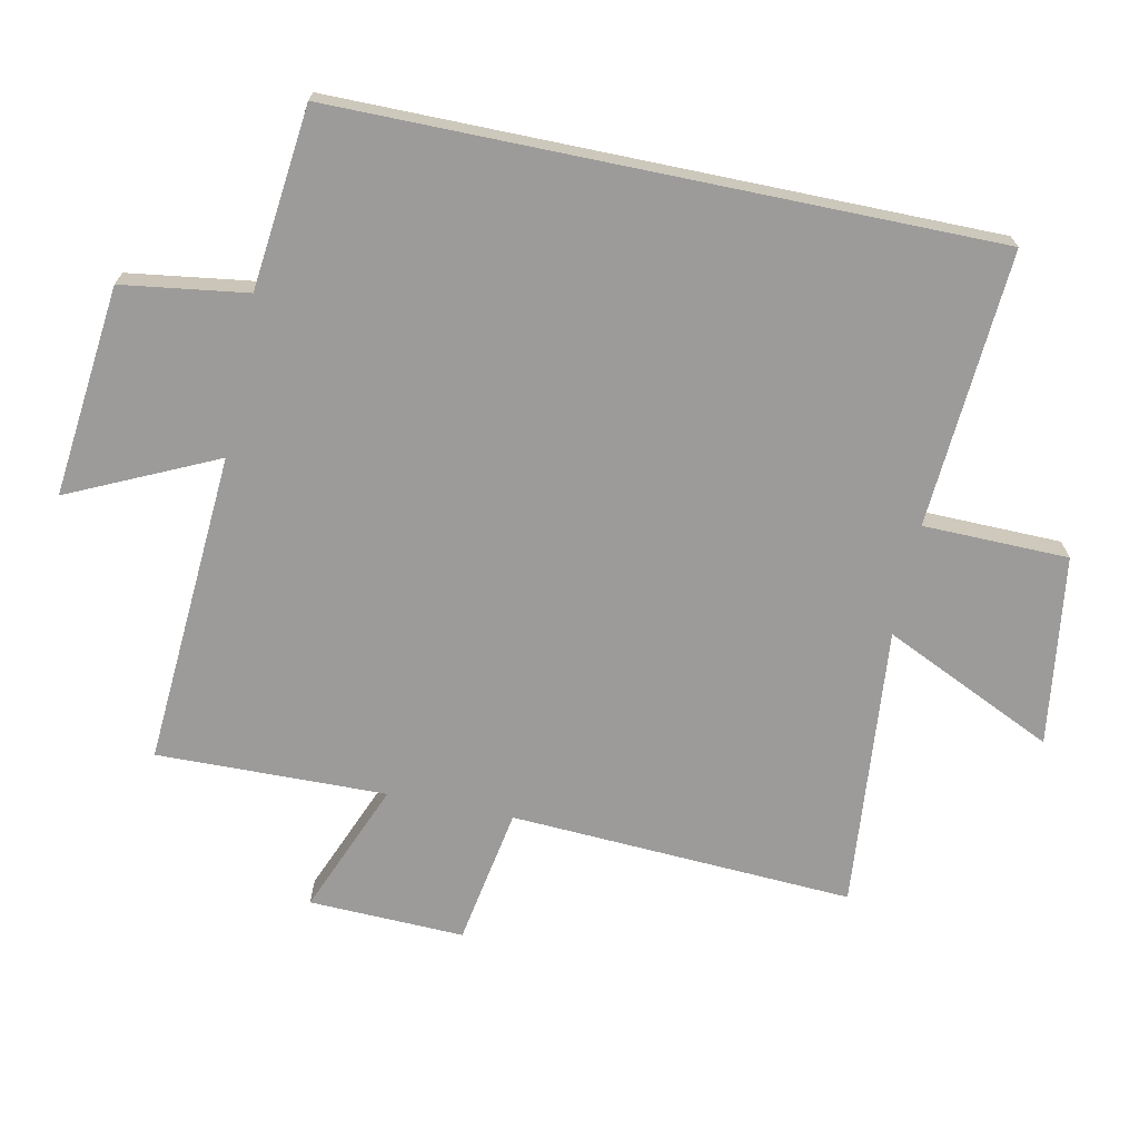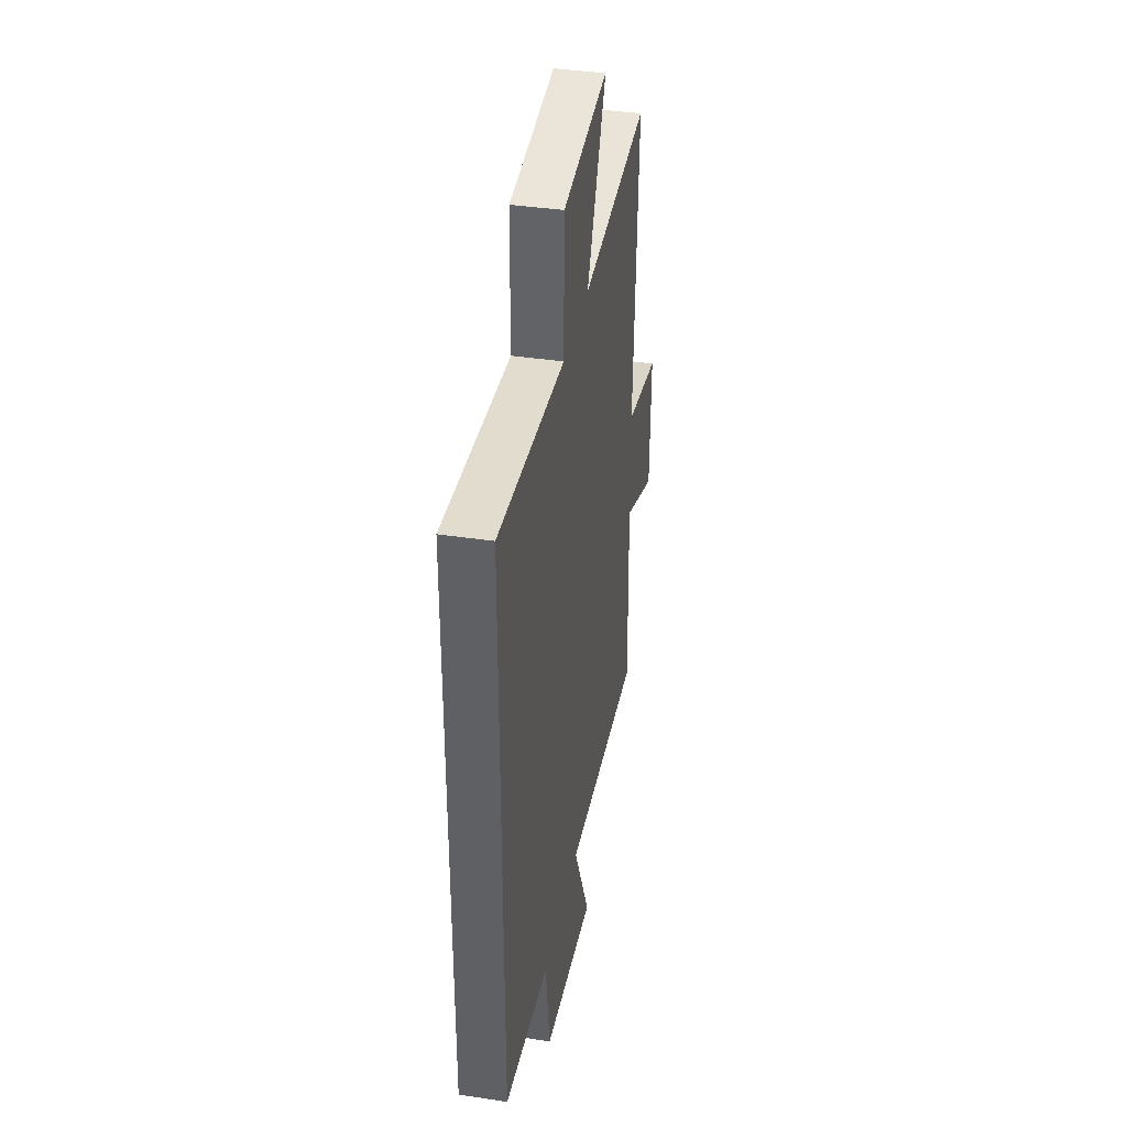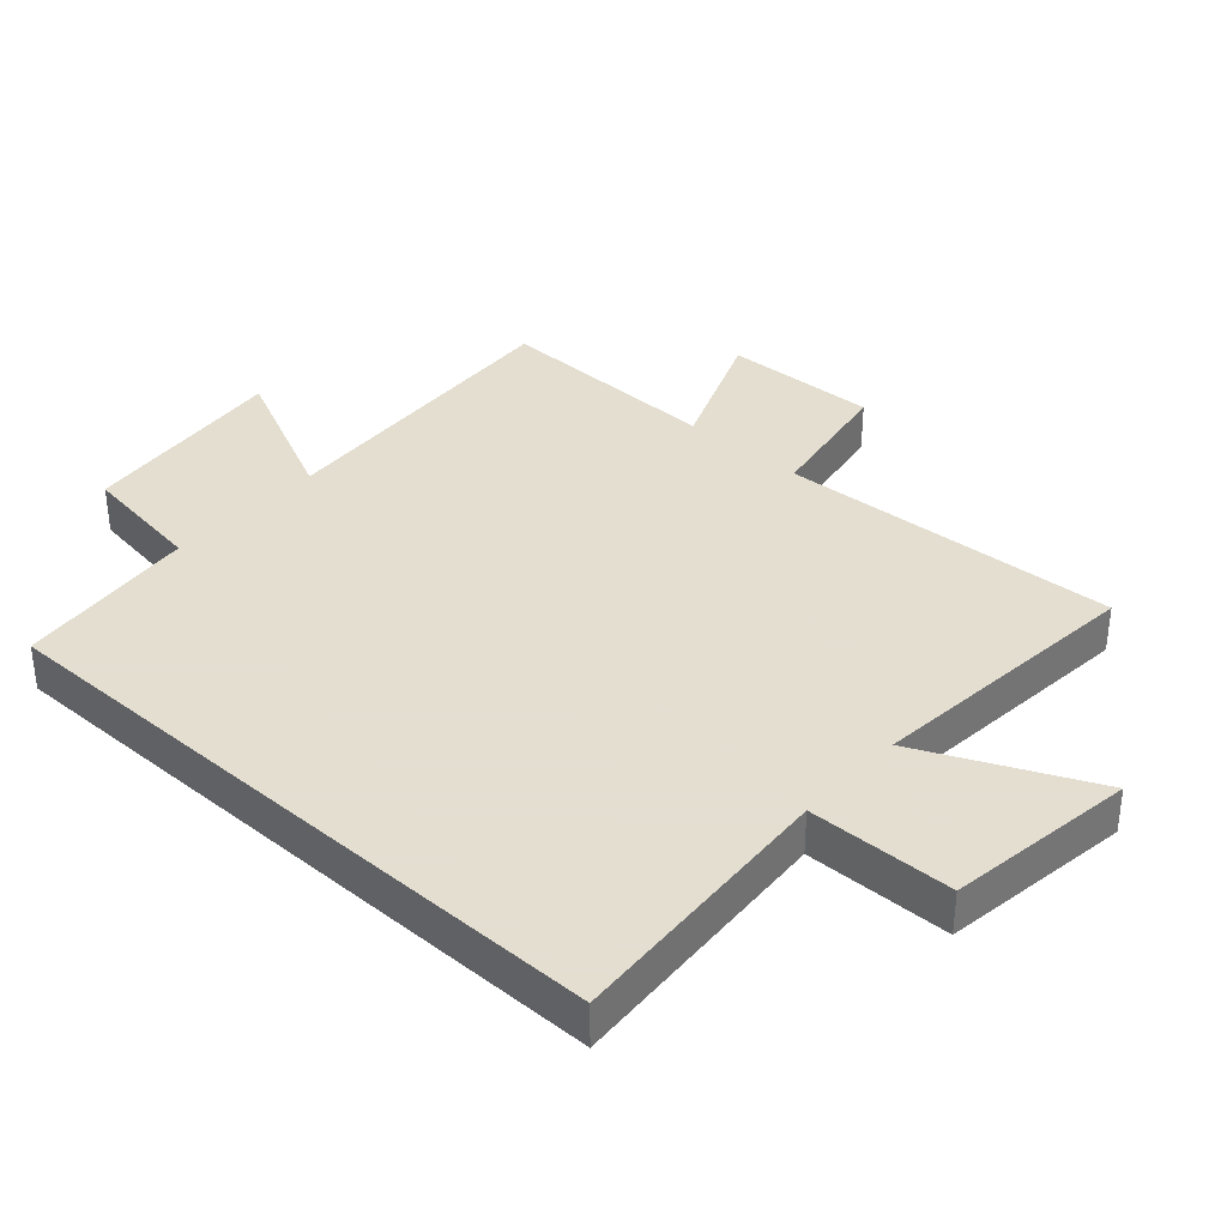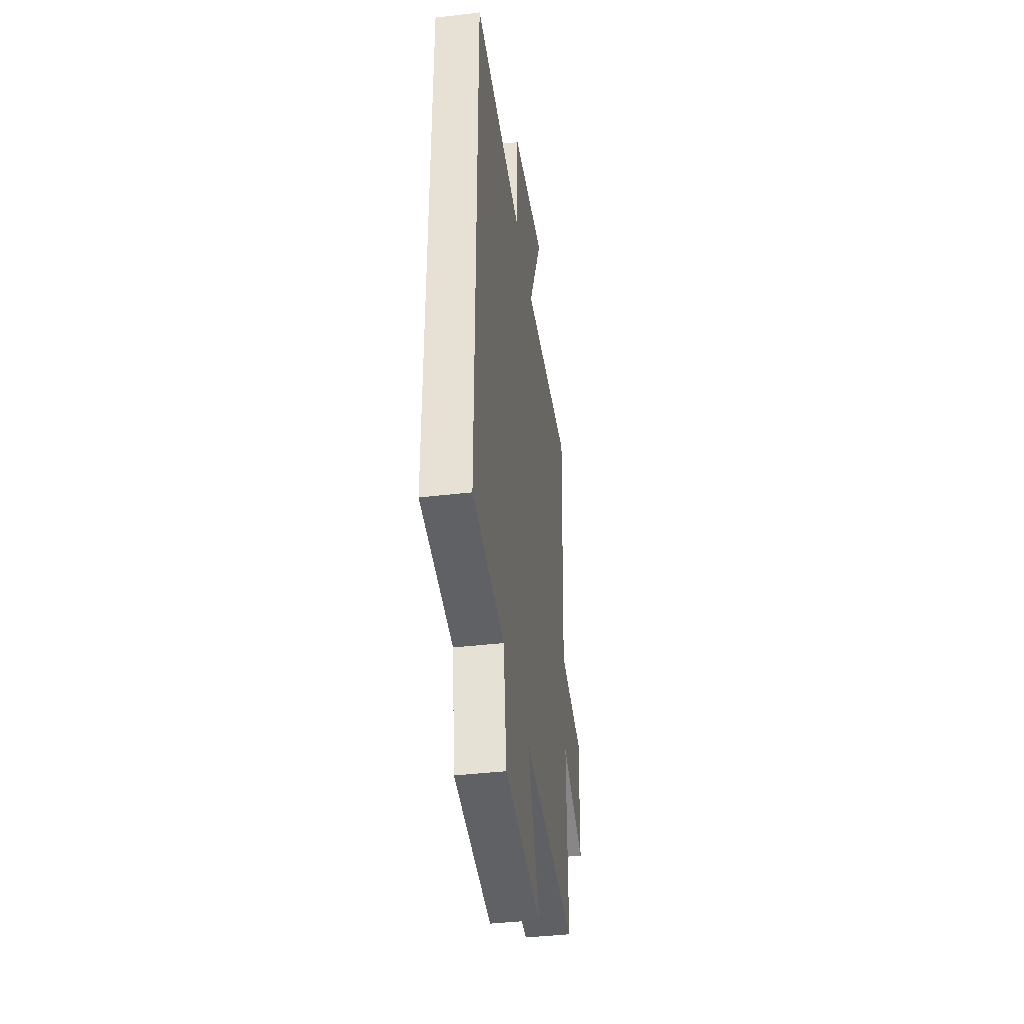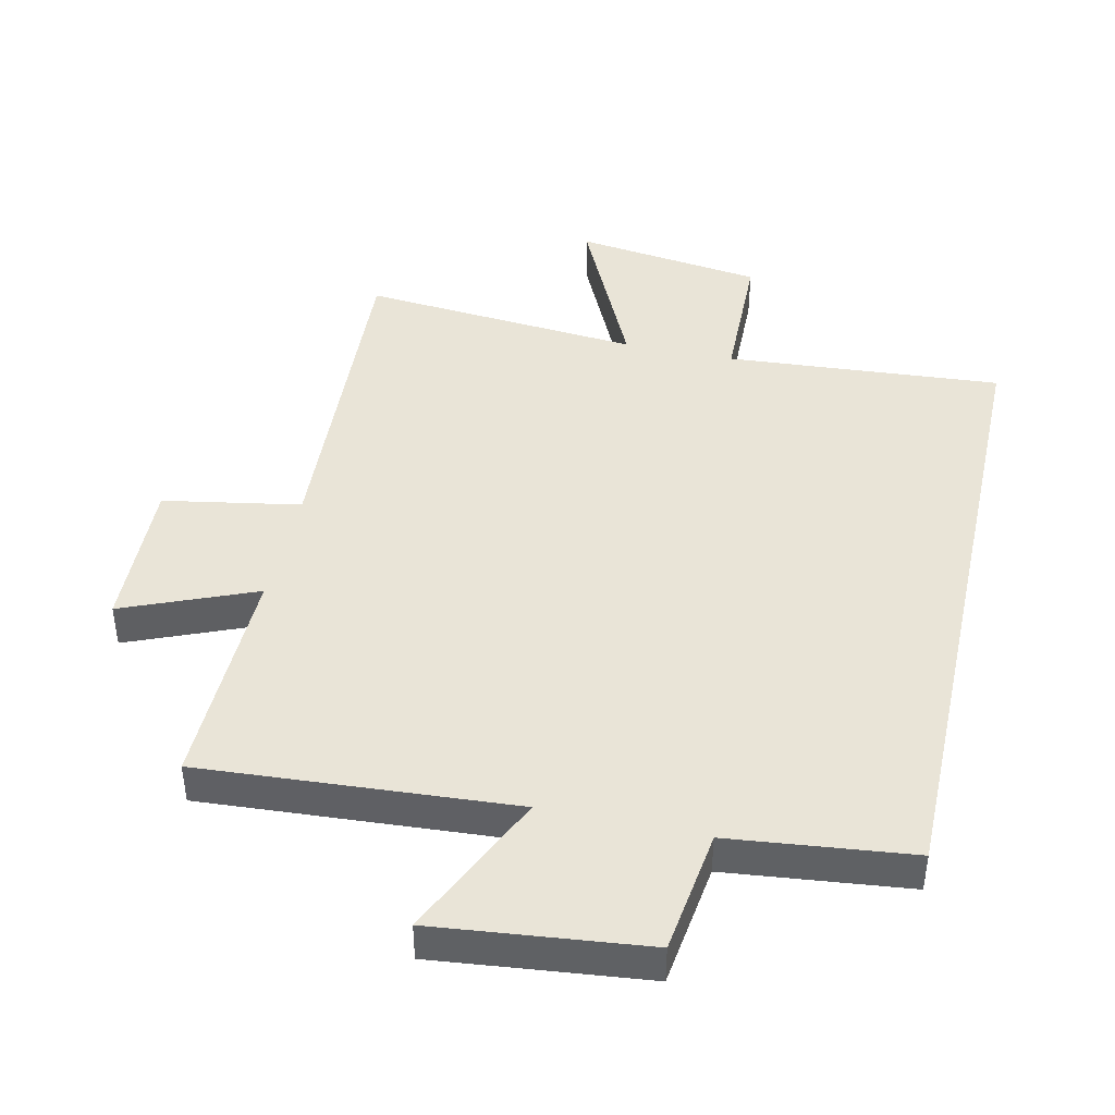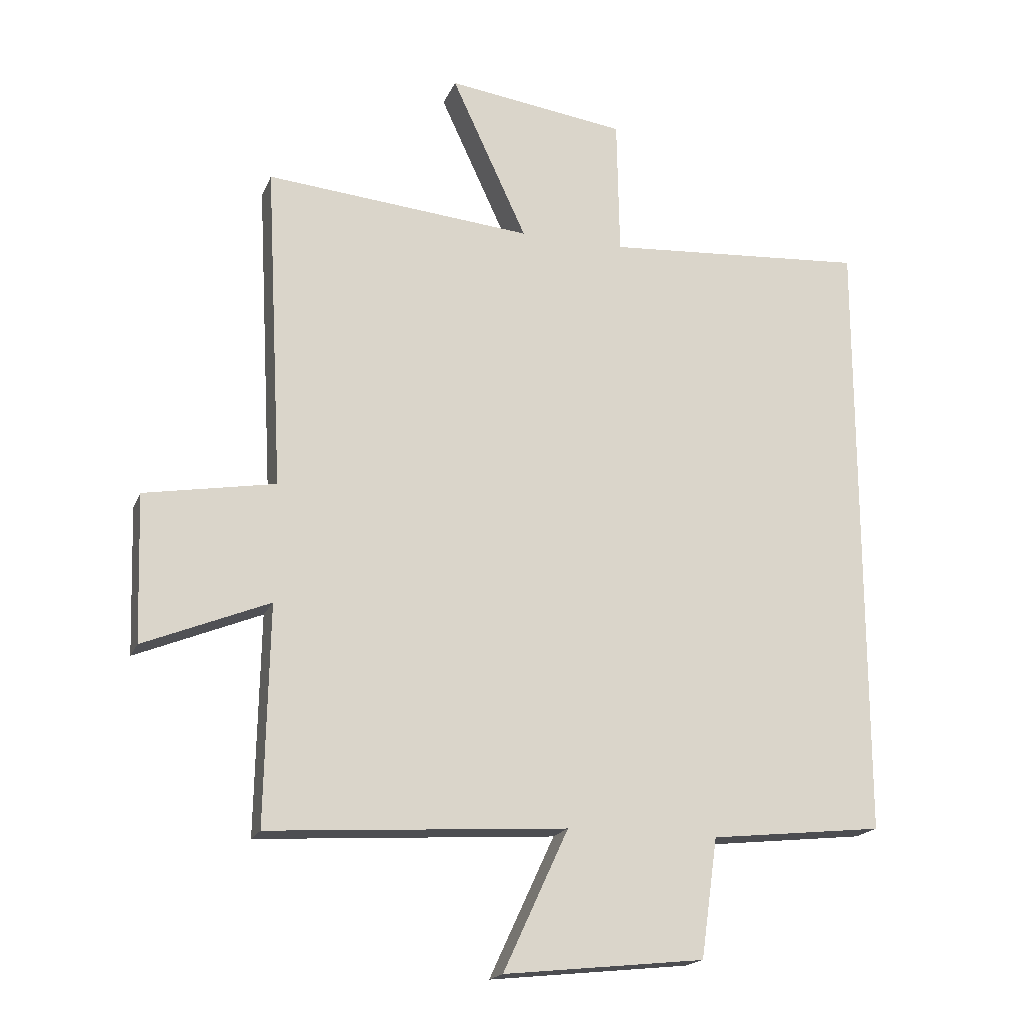
<metadata>
{"format":"obj","ext":"obj","renderer":"f3d","projection":"perspective","resolution":1024,"background":"white","views":[{"elev":-69.9,"azim":-101.7,"up":"+Y"},{"elev":38.5,"azim":-79.2,"up":"+Z"},{"elev":35.9,"azim":-47.9,"up":"+Y"},{"elev":-40.8,"azim":-81.9,"up":"+Z"},{"elev":43.3,"azim":-167.6,"up":"+Y"},{"elev":-18.6,"azim":162.3,"up":"+Z"}]}
</metadata>
<code>
v -0.5 0.07 0.53
v -0.076 0.07 0.5
v -0.072 0.07 0.723
v 0.218 0.07 0.763
v 0.096 0.07 0.5
v 0.528 0.07 0.539
v 0.5 0.07 0.013
v 0.711 0.07 -0.024
v 0.703 0.07 -0.262
v 0.5 0.07 -0.179
v 0.507 0.07 -0.531
v 0.026 0.07 -0.5
v 0.131 0.07 -0.726
v -0.193 0.07 -0.692
v -0.22 0.07 -0.5
v -0.5 0.07 -0.47
v -0.5 0 0.53
v -0.076 0 0.5
v -0.072 0 0.723
v 0.218 0 0.763
v 0.096 0 0.5
v 0.528 0 0.539
v 0.5 0 0.013
v 0.711 0 -0.024
v 0.703 0 -0.262
v 0.5 0 -0.179
v 0.507 0 -0.531
v 0.026 0 -0.5
v 0.131 0 -0.726
v -0.193 0 -0.692
v -0.22 0 -0.5
v -0.5 0 -0.47
f 15 16 1 2
f 12 13 14 15
f 12 15 2
f 12 2 3
f 11 12 3
f 10 11 3
f 7 8 9 10
f 5 6 7
f 5 7 10
f 3 4 5
f 3 5 10
f 18 17 32 31
f 31 30 29 28
f 18 31 28
f 19 18 28
f 19 28 27
f 19 27 26
f 26 25 24 23
f 23 22 21
f 26 23 21
f 21 20 19
f 26 21 19
f 1 17 18 2
f 2 18 19 3
f 3 19 20 4
f 4 20 21 5
f 5 21 22 6
f 6 22 23 7
f 7 23 24 8
f 8 24 25 9
f 9 25 26 10
f 10 26 27 11
f 11 27 28 12
f 12 28 29 13
f 13 29 30 14
f 14 30 31 15
f 15 31 32 16
f 16 32 17 1

</code>
